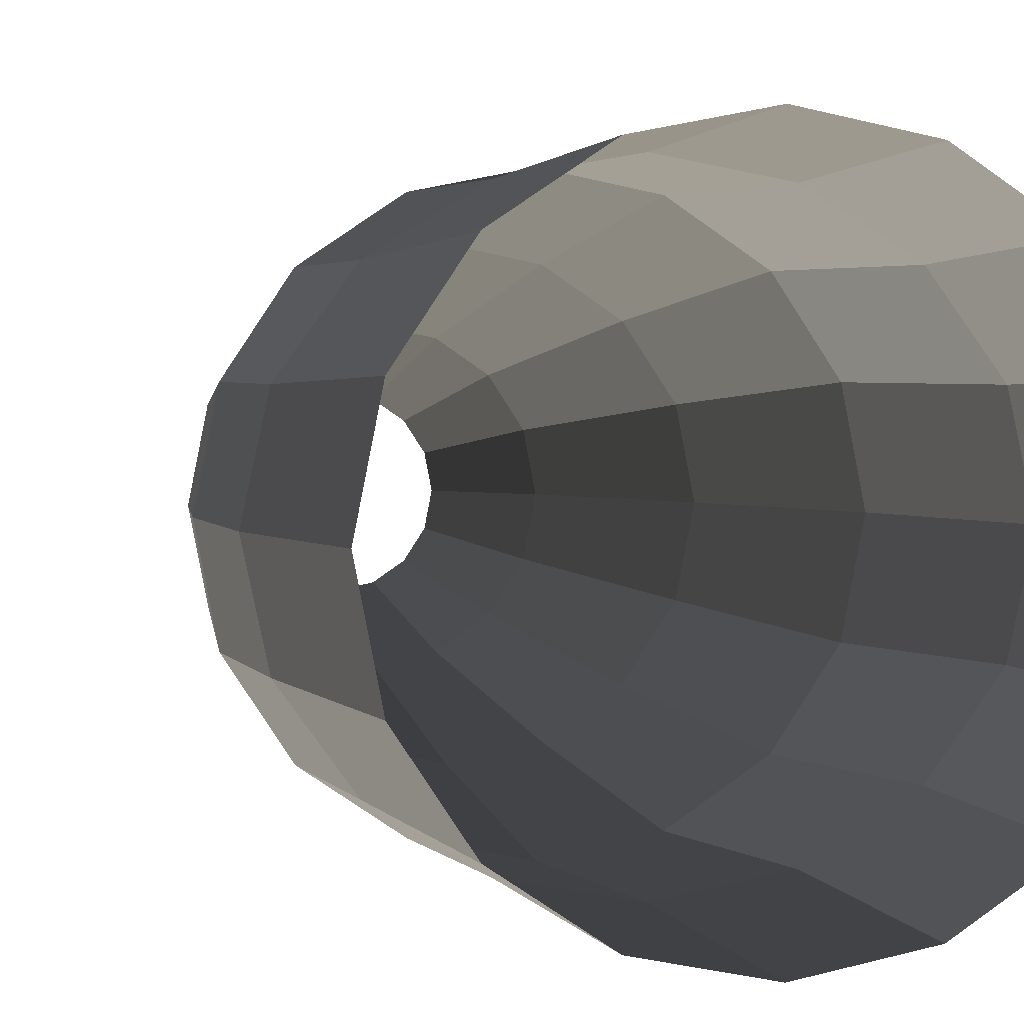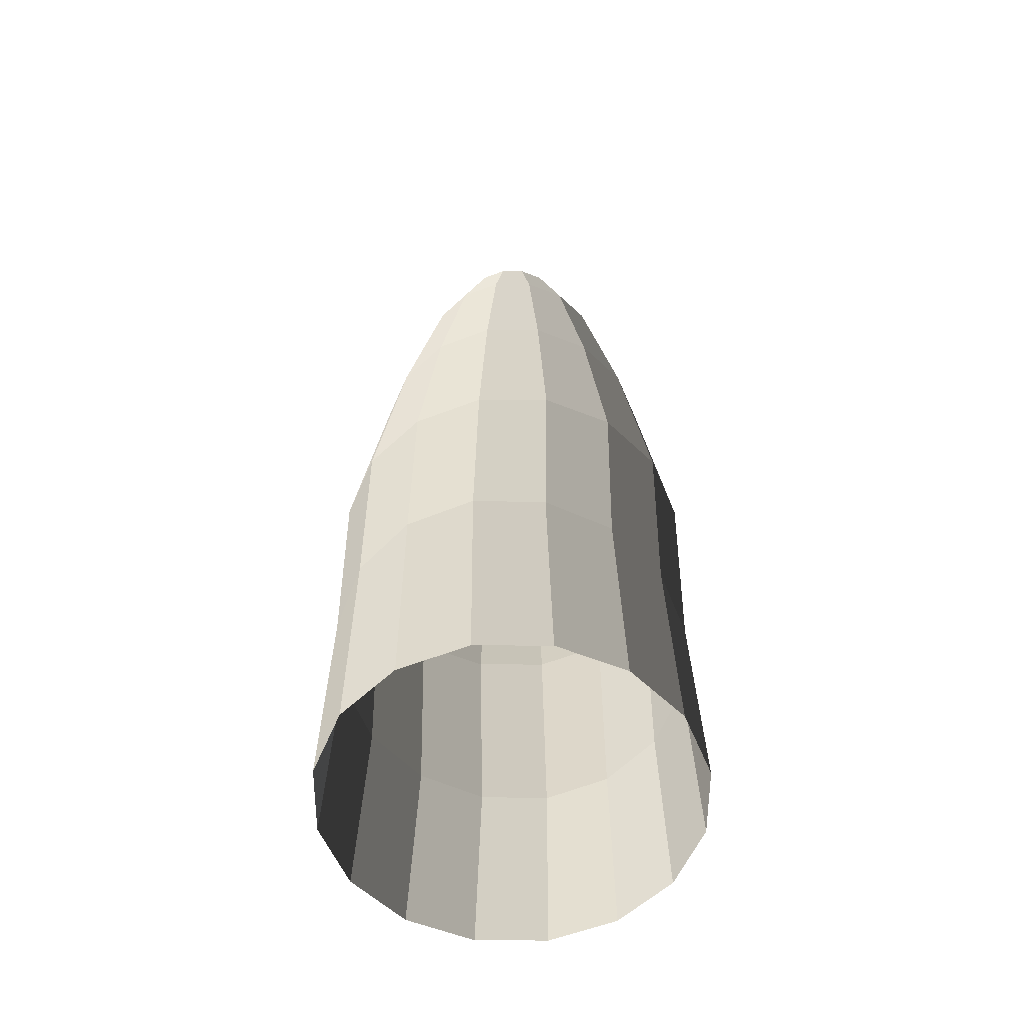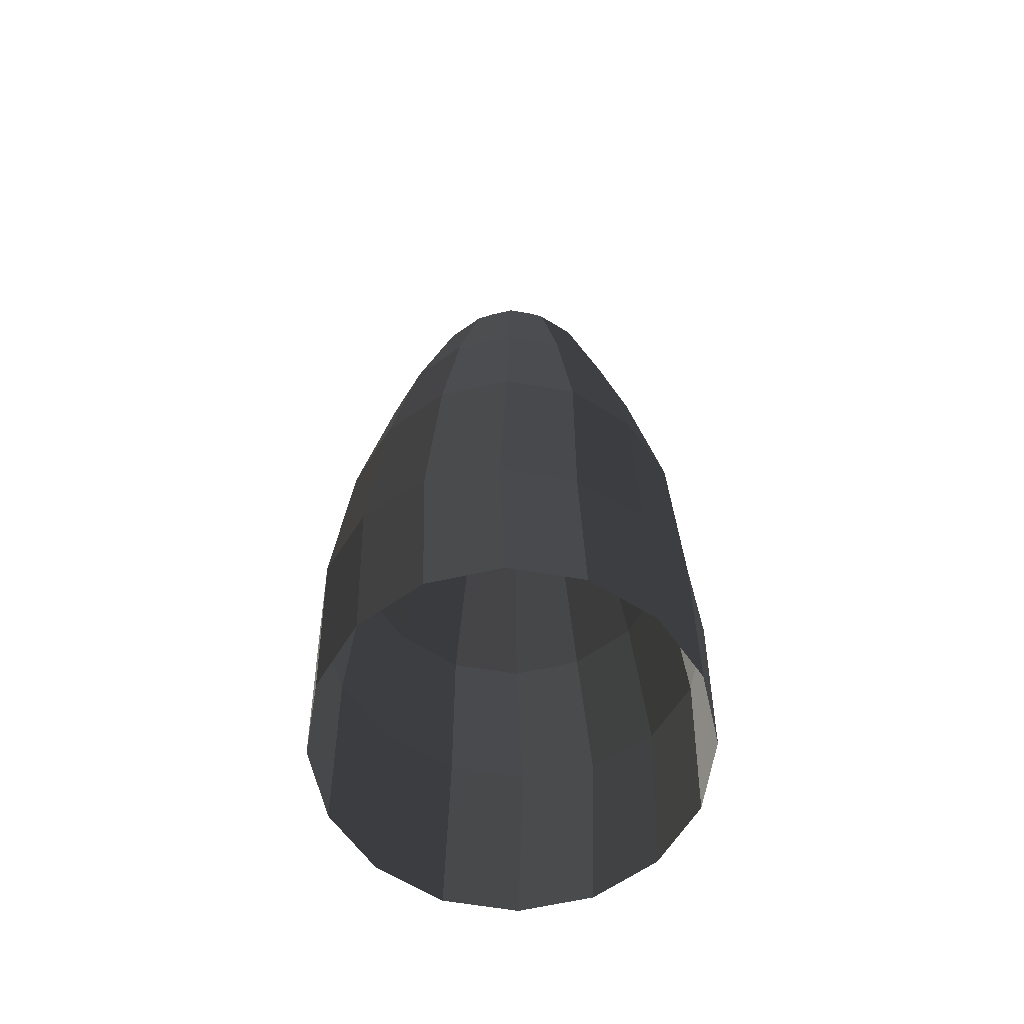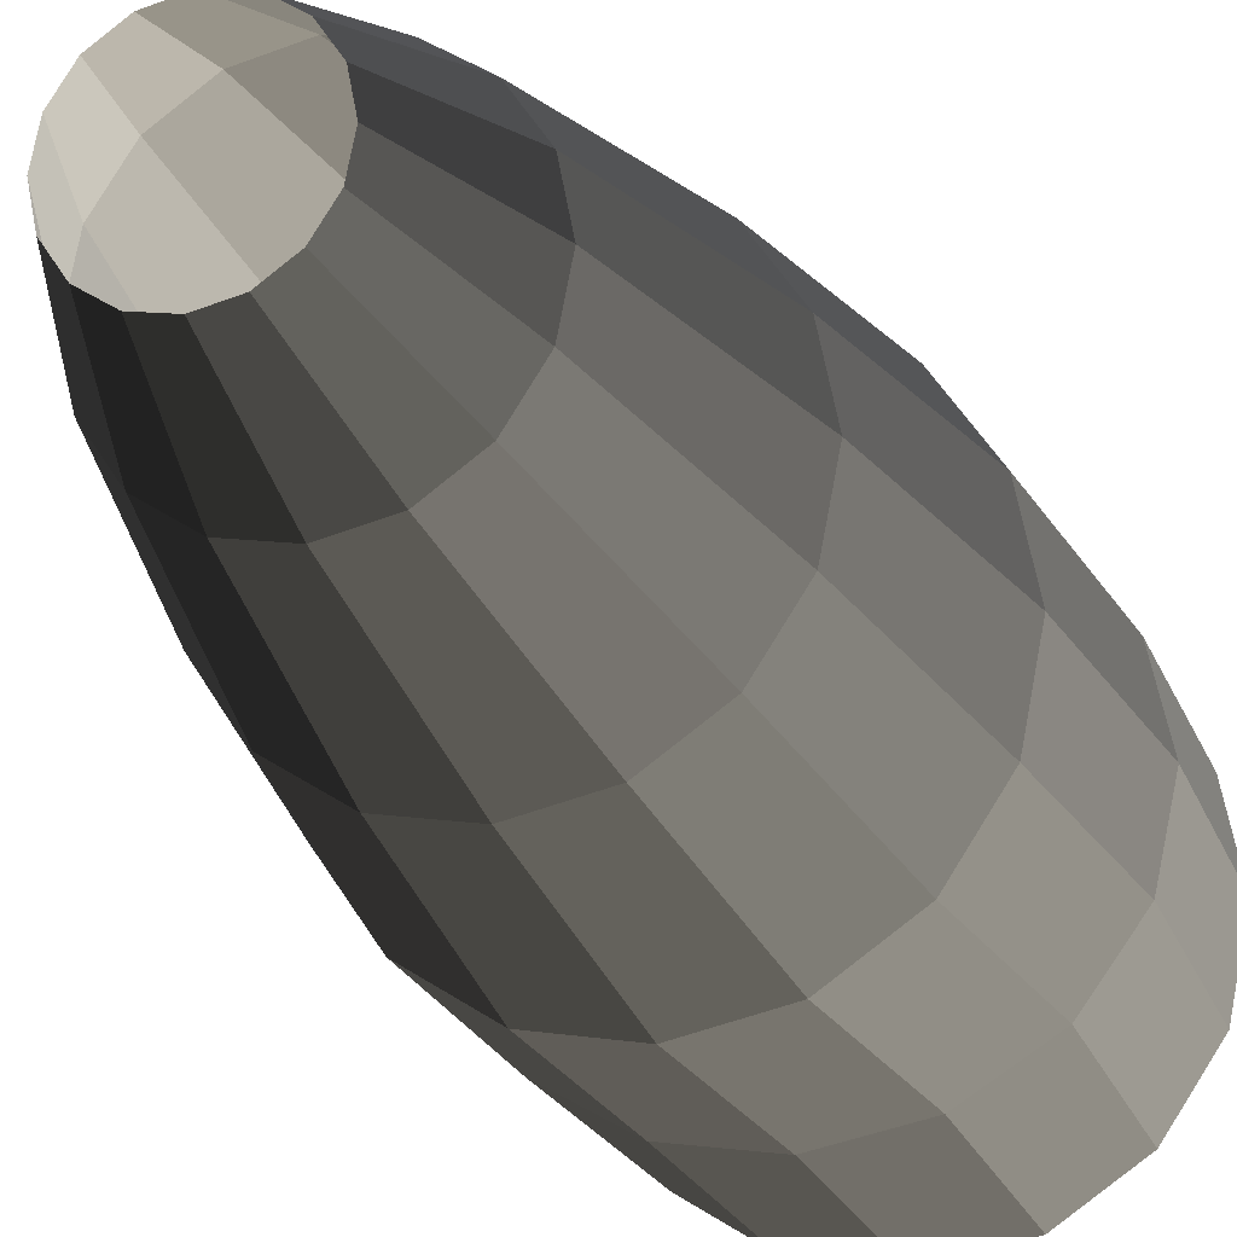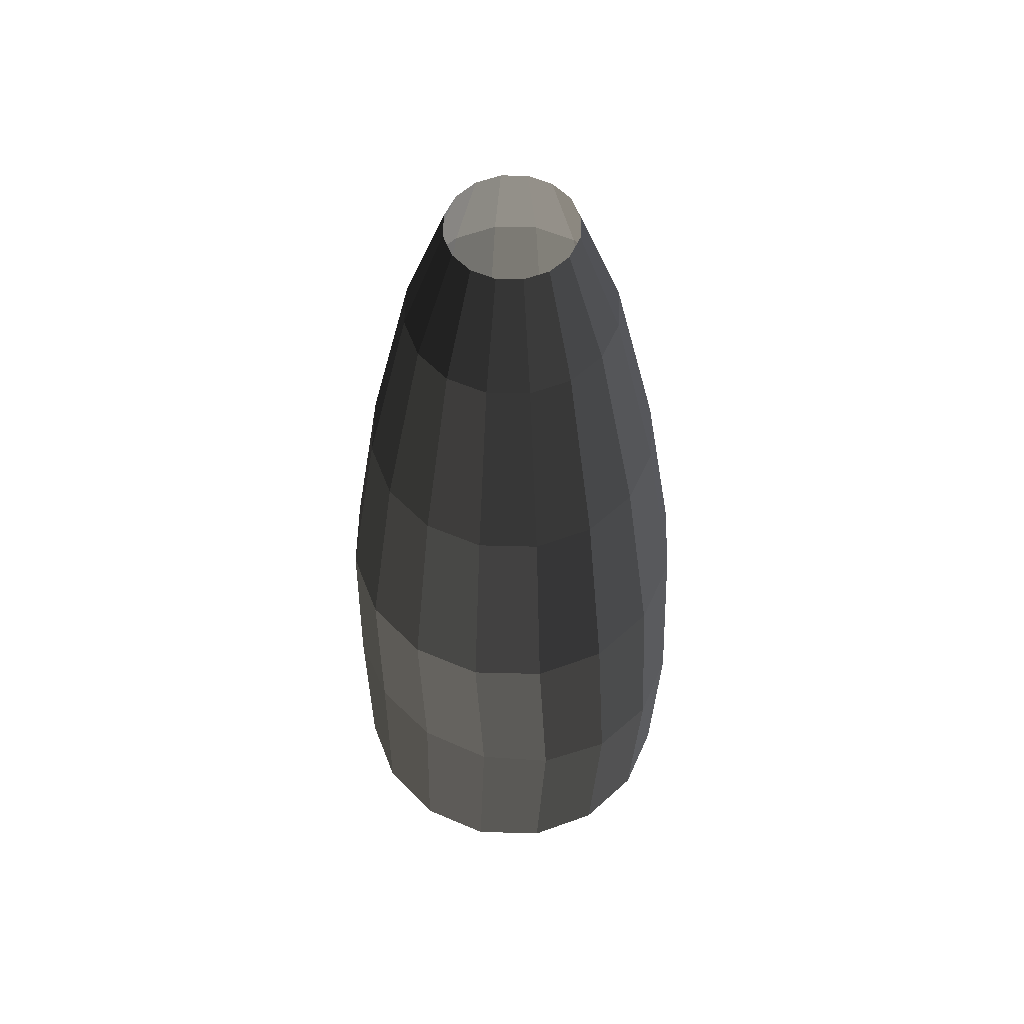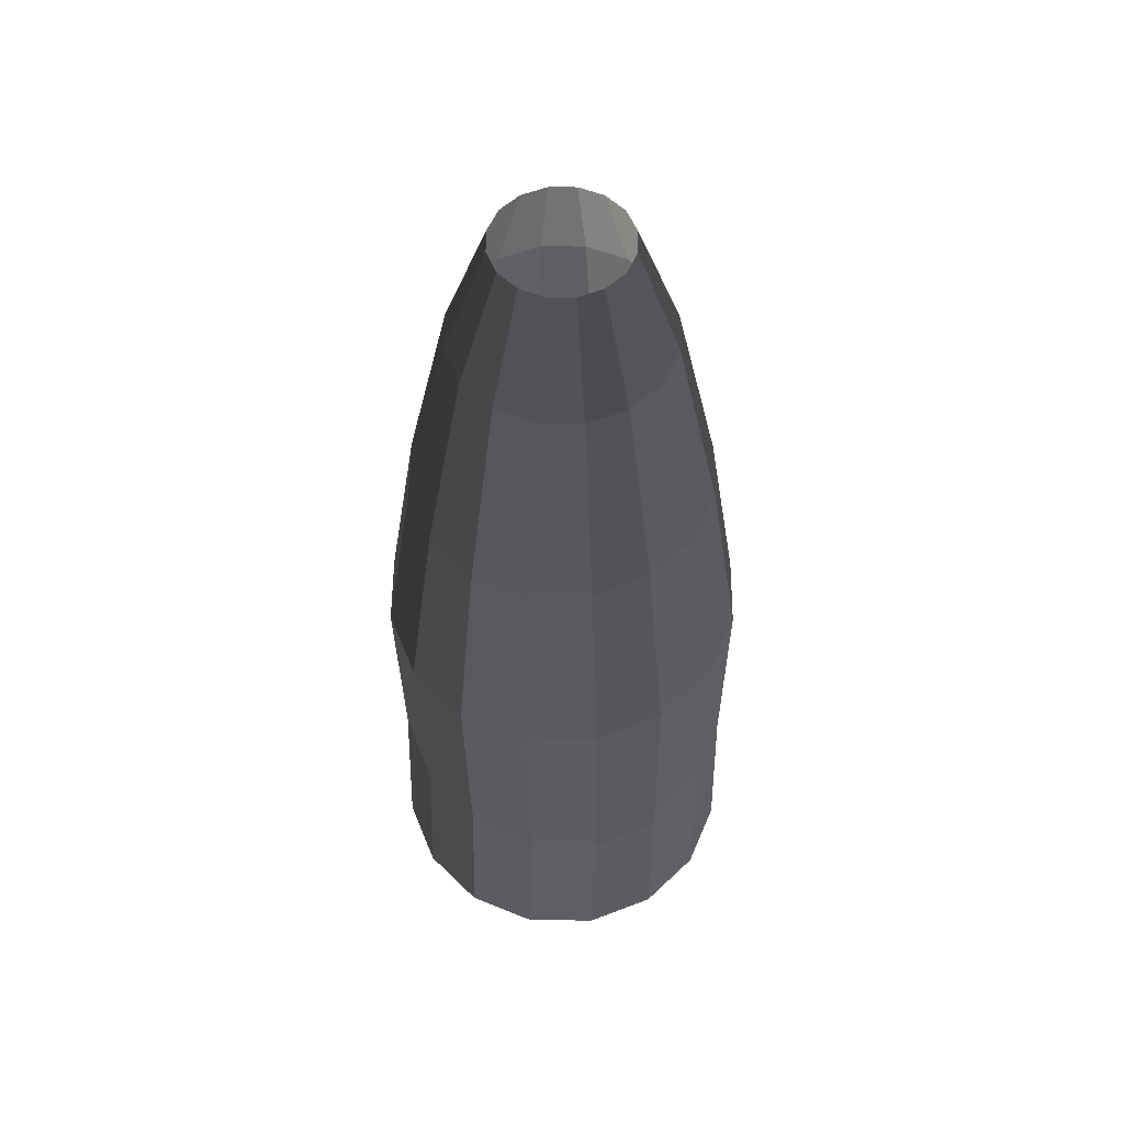
<metadata>
{"format":"obj","ext":"obj","renderer":"f3d","projection":"perspective","resolution":1024,"background":"white","views":[{"elev":1.7,"azim":-14.0,"up":"+Z"},{"elev":-55.9,"azim":101.0,"up":"+Y"},{"elev":-63.4,"azim":159.2,"up":"+Y"},{"elev":-21.8,"azim":-161.3,"up":"+Z"},{"elev":56.5,"azim":-144.7,"up":"+Y"},{"elev":55.5,"azim":-100.8,"up":"+Y"}]}
</metadata>
<code>
v 3.634 0 -1.365
v 2.781 0 -2.521
v 3.384 4.261 -1.401
v 2.59 4.261 -2.59
v 3.634 0 1.365
v 3.933 0 0
v 3.384 4.261 1.401
v 3.662 4.261 0
v 2.781 0 2.521
v 3.634 0 1.365
v 2.59 4.261 2.59
v 3.384 4.261 1.401
v 1.505 0 3.294
v 2.781 0 2.521
v 1.401 4.261 3.384
v 2.59 4.261 2.59
v -0 0 3.566
v 1.505 0 3.294
v -0 4.261 3.662
v 1.401 4.261 3.384
v -1.505 0 3.294
v -0 0 3.566
v -1.401 4.261 3.384
v -0 4.261 3.662
v -2.781 0 2.521
v -1.505 0 3.294
v -2.59 4.261 2.59
v -1.401 4.261 3.384
v -3.634 0 1.365
v -2.781 0 2.521
v -3.384 4.261 1.401
v -2.59 4.261 2.59
v -3.933 0 0
v -3.634 0 1.365
v -3.662 4.261 0
v -3.384 4.261 1.401
v -1.954 12.56 -0.8215
v -2.115 12.56 0
v -1.192 14.9 -0.5011
v -1.29 14.9 0
v -2.785 8.521 -1.154
v -3.015 8.521 0
v -1.954 12.56 -0.8215
v -2.115 12.56 0
v -3.384 4.261 -1.401
v -3.662 4.261 0
v -2.785 8.521 -1.154
v -3.015 8.521 0
v -3.749 -4.261 0
v -3.463 -4.261 1.422
v -3.933 0 0
v -3.634 0 1.365
v -3.662 4.261 0
v -3.384 4.261 1.401
v -3.015 8.521 0
v -2.785 8.521 1.154
v -2.115 12.56 0
v -1.954 12.56 0.8215
v -1.29 14.9 0
v -1.192 14.9 0.5011
v 3.463 -4.261 -1.422
v 2.651 -4.261 -2.628
v 3.634 0 -1.365
v 2.781 0 -2.521
v -3.634 0 -1.365
v -3.933 0 0
v -3.384 4.261 -1.401
v -3.662 4.261 0
v -3.463 -4.261 -1.422
v -3.749 -4.261 0
v -3.634 0 -1.365
v -3.933 0 0
v 3.384 4.261 -1.401
v 2.59 4.261 -2.59
v 2.785 8.521 -1.154
v 2.132 8.521 -2.132
v -1.495 12.56 -1.518
v -1.954 12.56 -0.8215
v -0.9121 14.9 -0.926
v -1.192 14.9 -0.5011
v -3.463 -4.261 1.422
v -2.651 -4.261 2.628
v -3.634 0 1.365
v -2.781 0 2.521
v -3.384 4.261 1.401
v -2.59 4.261 2.59
v -2.785 8.521 1.154
v -2.132 8.521 2.132
v -1.954 12.56 0.8215
v -1.495 12.56 1.518
v -1.192 14.9 0.5011
v -0.9121 14.9 0.926
v 2.785 8.521 -1.154
v 2.132 8.521 -2.132
v 1.954 12.56 -0.8215
v 1.495 12.56 -1.518
v -2.132 8.521 -2.132
v -2.785 8.521 -1.154
v -1.495 12.56 -1.518
v -1.954 12.56 -0.8215
v -2.59 4.261 -2.59
v -3.384 4.261 -1.401
v -2.132 8.521 -2.132
v -2.785 8.521 -1.154
v -2.781 0 -2.521
v -3.634 0 -1.365
v -2.59 4.261 -2.59
v -3.384 4.261 -1.401
v -2.651 -4.261 -2.628
v -3.463 -4.261 -1.422
v -2.781 0 -2.521
v -3.634 0 -1.365
v -2.651 -4.261 2.628
v -1.435 -4.261 3.434
v -2.781 0 2.521
v -1.505 0 3.294
v -2.59 4.261 2.59
v -1.401 4.261 3.384
v -2.132 8.521 2.132
v -1.154 8.521 2.785
v -1.495 12.56 1.518
v -0.8093 12.56 1.983
v -0.9121 14.9 0.926
v -0.4936 14.9 1.21
v 1.954 12.56 -0.8215
v 1.495 12.56 -1.518
v 1.192 14.9 -0.5011
v 0.9121 14.9 -0.926
v 2.115 12.56 0
v 1.954 12.56 -0.8215
v 1.29 14.9 0
v 1.192 14.9 -0.5011
v -0.8093 12.56 -1.983
v -1.495 12.56 -1.518
v -0.4936 14.9 -1.21
v -0.9121 14.9 -0.926
v -1.154 8.521 -2.785
v -2.132 8.521 -2.132
v -0.8093 12.56 -1.983
v -1.495 12.56 -1.518
v -1.401 4.261 -3.384
v -2.59 4.261 -2.59
v -1.154 8.521 -2.785
v -2.132 8.521 -2.132
v -1.435 -4.261 3.434
v -0 -4.261 3.717
v -1.505 0 3.294
v -0 0 3.566
v -1.401 4.261 3.384
v -0 4.261 3.662
v -1.154 8.521 2.785
v -0 8.521 3.015
v -0.8093 12.56 1.983
v -0 12.56 2.147
v -0.4936 14.9 1.21
v -0 14.9 1.31
v 3.015 8.521 0
v 2.785 8.521 -1.154
v 2.115 12.56 0
v 1.954 12.56 -0.8215
v -1.505 0 -3.294
v -2.781 0 -2.521
v -1.401 4.261 -3.384
v -2.59 4.261 -2.59
v -1.435 -4.261 -3.434
v -2.651 -4.261 -2.628
v -1.505 0 -3.294
v -2.781 0 -2.521
v 3.662 4.261 0
v 3.384 4.261 -1.401
v 3.015 8.521 0
v 2.785 8.521 -1.154
v -0 12.56 -2.147
v -0.8093 12.56 -1.983
v -0 14.9 -1.31
v -0.4936 14.9 -1.21
v -0 -4.261 3.717
v 1.435 -4.261 3.434
v -0 0 3.566
v 1.505 0 3.294
v -0 4.261 3.662
v 1.401 4.261 3.384
v -0 8.521 3.015
v 1.154 8.521 2.785
v -0 12.56 2.147
v 0.8093 12.56 1.983
v -0 14.9 1.31
v 0.4936 14.9 1.21
v 3.933 0 0
v 3.634 0 -1.365
v 3.662 4.261 0
v 3.384 4.261 -1.401
v -0 8.521 -3.015
v -1.154 8.521 -2.785
v -0 12.56 -2.147
v -0.8093 12.56 -1.983
v -0 4.261 -3.662
v -1.401 4.261 -3.384
v -0 8.521 -3.015
v -1.154 8.521 -2.785
v -0 0 -3.566
v -1.505 0 -3.294
v -0 4.261 -3.662
v -1.401 4.261 -3.384
v -0 -4.261 -3.717
v -1.435 -4.261 -3.434
v -0 0 -3.566
v -1.505 0 -3.294
v 1.435 -4.261 3.434
v 2.651 -4.261 2.628
v 1.505 0 3.294
v 2.781 0 2.521
v 1.401 4.261 3.384
v 2.59 4.261 2.59
v 1.154 8.521 2.785
v 2.132 8.521 2.132
v 0.8093 12.56 1.983
v 1.495 12.56 1.518
v 0.4936 14.9 1.21
v 0.9121 14.9 0.926
v 3.749 -4.261 0
v 3.463 -4.261 -1.422
v 3.933 0 0
v 3.634 0 -1.365
v 2.651 -4.261 -2.628
v 1.435 -4.261 -3.434
v 2.781 0 -2.521
v 1.505 0 -3.294
v 0.8093 12.56 -1.983
v -0 12.56 -2.147
v 0.4936 14.9 -1.21
v -0 14.9 -1.31
v 1.154 8.521 -2.785
v -0 8.521 -3.015
v 0.8093 12.56 -1.983
v -0 12.56 -2.147
v 1.401 4.261 -3.384
v -0 4.261 -3.662
v 1.154 8.521 -2.785
v -0 8.521 -3.015
v 2.651 -4.261 2.628
v 3.463 -4.261 1.422
v 2.781 0 2.521
v 3.634 0 1.365
v 2.59 4.261 2.59
v 3.384 4.261 1.401
v 2.132 8.521 2.132
v 2.785 8.521 1.154
v 1.495 12.56 1.518
v 1.954 12.56 0.8215
v 0.9121 14.9 0.926
v 1.192 14.9 0.5011
v 2.781 0 -2.521
v 1.505 0 -3.294
v 2.59 4.261 -2.59
v 1.401 4.261 -3.384
v 1.505 0 -3.294
v -0 0 -3.566
v 1.401 4.261 -3.384
v -0 4.261 -3.662
v 1.435 -4.261 -3.434
v -0 -4.261 -3.717
v 1.505 0 -3.294
v -0 0 -3.566
v 2.59 4.261 -2.59
v 1.401 4.261 -3.384
v 2.132 8.521 -2.132
v 1.154 8.521 -2.785
v 1.495 12.56 -1.518
v 0.8093 12.56 -1.983
v 0.9121 14.9 -0.926
v 0.4936 14.9 -1.21
v 3.463 -4.261 1.422
v 3.749 -4.261 0
v 3.634 0 1.365
v 3.933 0 0
v 3.384 4.261 1.401
v 3.662 4.261 0
v 2.785 8.521 1.154
v 3.015 8.521 0
v 1.954 12.56 0.8215
v 2.115 12.56 0
v 1.192 14.9 0.5011
v 1.29 14.9 0
v 2.132 8.521 -2.132
v 1.154 8.521 -2.785
v 1.495 12.56 -1.518
v 0.8093 12.56 -1.983
v -3.015 8.521 0
v -2.785 8.521 1.154
v -2.115 12.56 0
v -1.954 12.56 0.8215
v -2.785 8.521 1.154
v -2.132 8.521 2.132
v -1.954 12.56 0.8215
v -1.495 12.56 1.518
v -2.132 8.521 2.132
v -1.154 8.521 2.785
v -1.495 12.56 1.518
v -0.8093 12.56 1.983
v -1.154 8.521 2.785
v -0 8.521 3.015
v -0.8093 12.56 1.983
v -0 12.56 2.147
v -0 8.521 3.015
v 1.154 8.521 2.785
v -0 12.56 2.147
v 0.8093 12.56 1.983
v 1.154 8.521 2.785
v 2.132 8.521 2.132
v 0.8093 12.56 1.983
v 1.495 12.56 1.518
v 2.132 8.521 2.132
v 2.785 8.521 1.154
v 1.495 12.56 1.518
v 1.954 12.56 0.8215
v 2.785 8.521 1.154
v 3.015 8.521 0
v 1.954 12.56 0.8215
v 2.115 12.56 0
g Group_001
f 1 2 4 3
g Group_002
f 5 6 8 7
g Group_003
f 9 10 12 11
g Group_004
f 13 14 16 15
g Group_005
f 17 18 20 19
g Group_006
f 21 22 24 23
g Group_007
f 25 26 28 27
g Group_008
f 29 30 32 31
g Group_009
f 33 34 36 35
g Group_010
f 37 38 40 39
g Group_011
f 41 42 44 43
g Group_012
f 45 46 48 47
g Group_013
f 49 50 52 51
g Group_014
f 53 54 56 55
g Group_015
f 57 58 60 59
g Group_016
f 61 62 64 63
g Group_017
f 65 66 68 67
g Group_018
f 69 70 72 71
g Group_019
f 73 74 76 75
g Group_020
f 77 78 80 79
g Group_021
f 81 82 84 83
g Group_022
f 85 86 88 87
g Group_023
f 89 90 92 91
g Group_024
f 93 94 96 95
g Group_025
f 97 98 100 99
g Group_026
f 101 102 104 103
g Group_027
f 105 106 108 107
g Group_028
f 109 110 112 111
g Group_029
f 113 114 116 115
g Group_030
f 117 118 120 119
g Group_031
f 121 122 124 123
g Group_032
f 125 126 128 127
g Group_033
f 129 130 132 131
g Group_034
f 133 134 136 135
g Group_035
f 137 138 140 139
g Group_036
f 141 142 144 143
g Group_037
f 145 146 148 147
g Group_038
f 149 150 152 151
g Group_039
f 153 154 156 155
g Group_040
f 157 158 160 159
g Group_041
f 161 162 164 163
g Group_042
f 165 166 168 167
g Group_043
f 169 170 172 171
g Group_044
f 173 174 176 175
g Group_045
f 177 178 180 179
g Group_046
f 181 182 184 183
g Group_047
f 185 186 188 187
g Group_048
f 189 190 192 191
g Group_049
f 193 194 196 195
g Group_050
f 197 198 200 199
g Group_051
f 201 202 204 203
g Group_052
f 205 206 208 207
g Group_053
f 209 210 212 211
g Group_054
f 213 214 216 215
g Group_055
f 217 218 220 219
g Group_056
f 221 222 224 223
g Group_057
f 225 226 228 227
g Group_058
f 229 230 232 231
g Group_059
f 233 234 236 235
g Group_060
f 237 238 240 239
g Group_061
f 241 242 244 243
g Group_062
f 245 246 248 247
g Group_063
f 249 250 252 251
g Group_064
f 253 254 256 255
g Group_065
f 257 258 260 259
g Group_066
f 261 262 264 263
g Group_067
f 265 266 268 267
g Group_068
f 269 270 272 271
g Group_069
f 273 274 276 275
g Group_070
f 277 278 280 279
g Group_071
f 281 282 284 283
g Group_072
f 285 286 288 287
g Group_073
f 289 290 292 291
g Group_074
f 293 294 296 295
g Group_075
f 297 298 300 299
g Group_076
f 301 302 304 303
g Group_077
f 305 306 308 307
g Group_078
f 309 310 312 311
g Group_079
f 313 314 316 315
g Group_080
f 317 318 320 319

</code>
